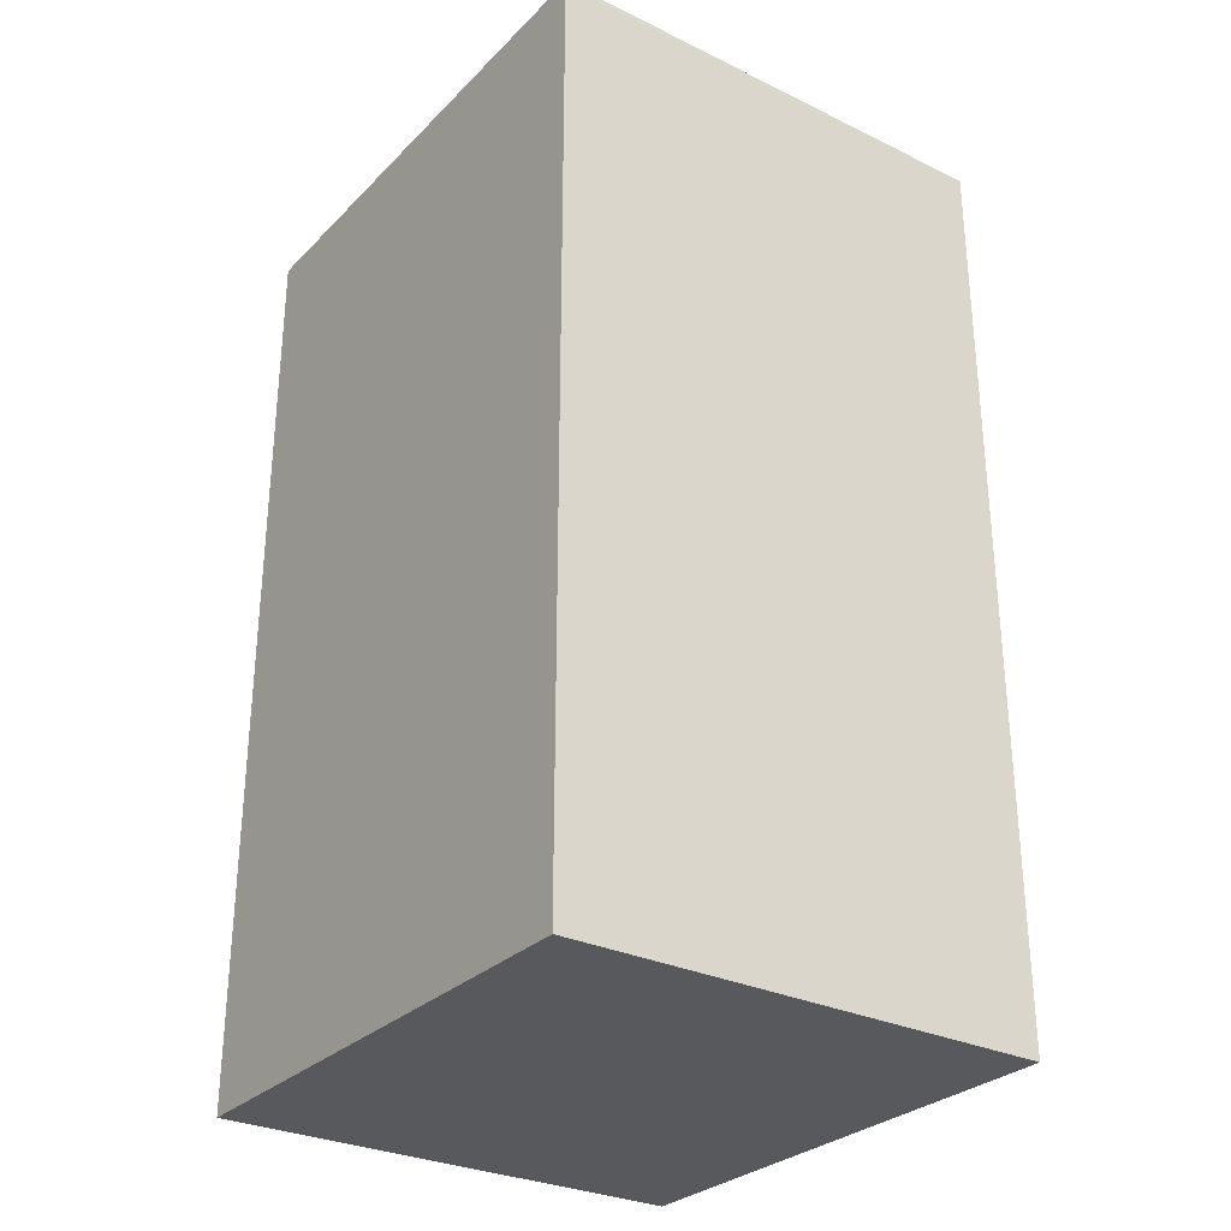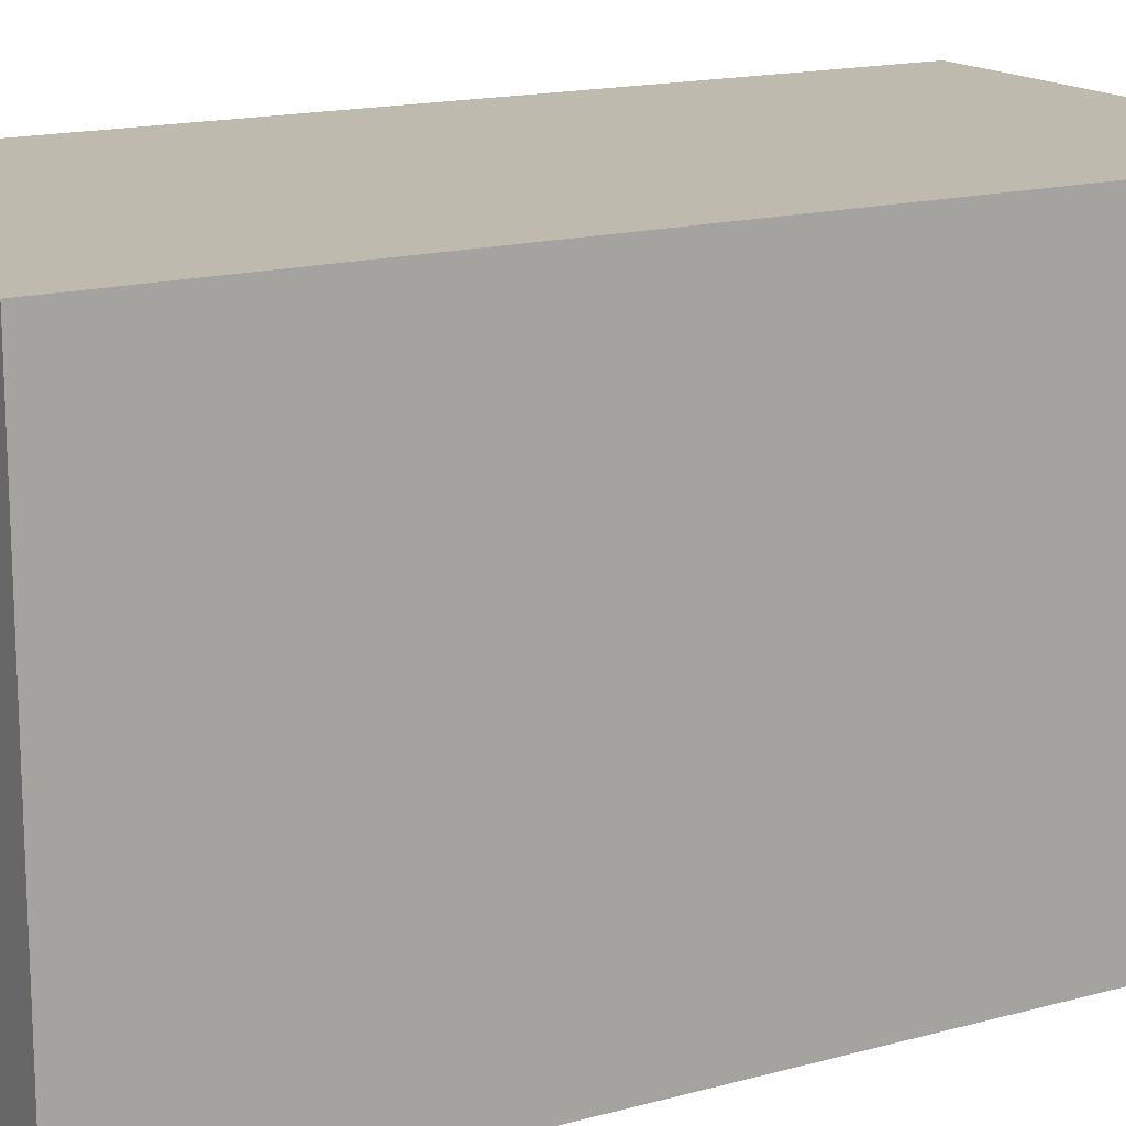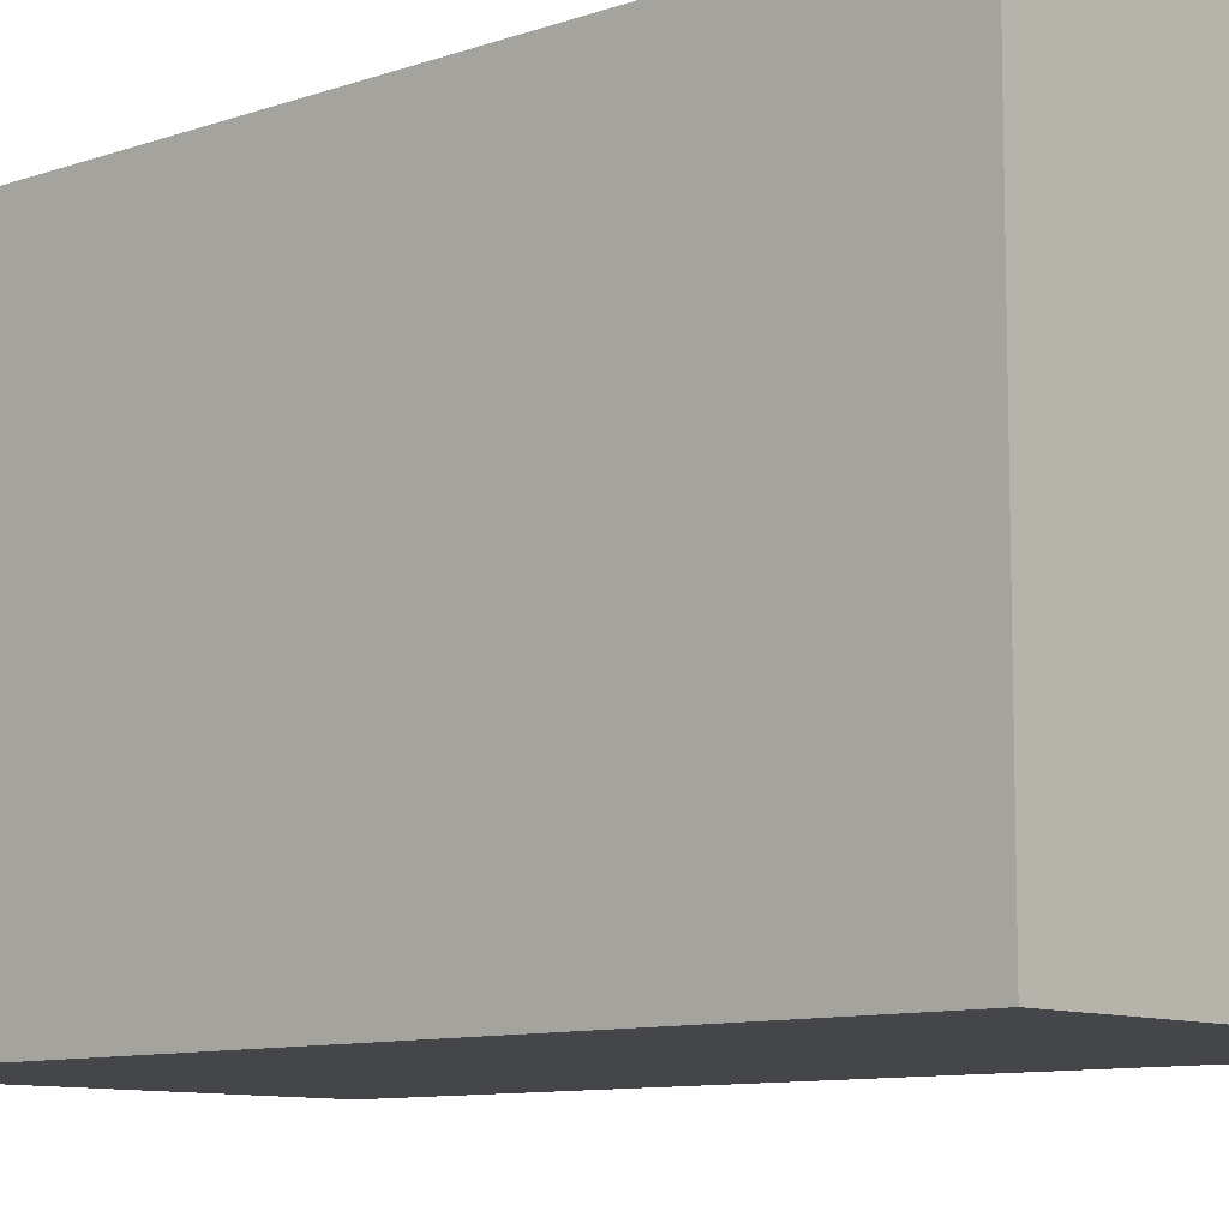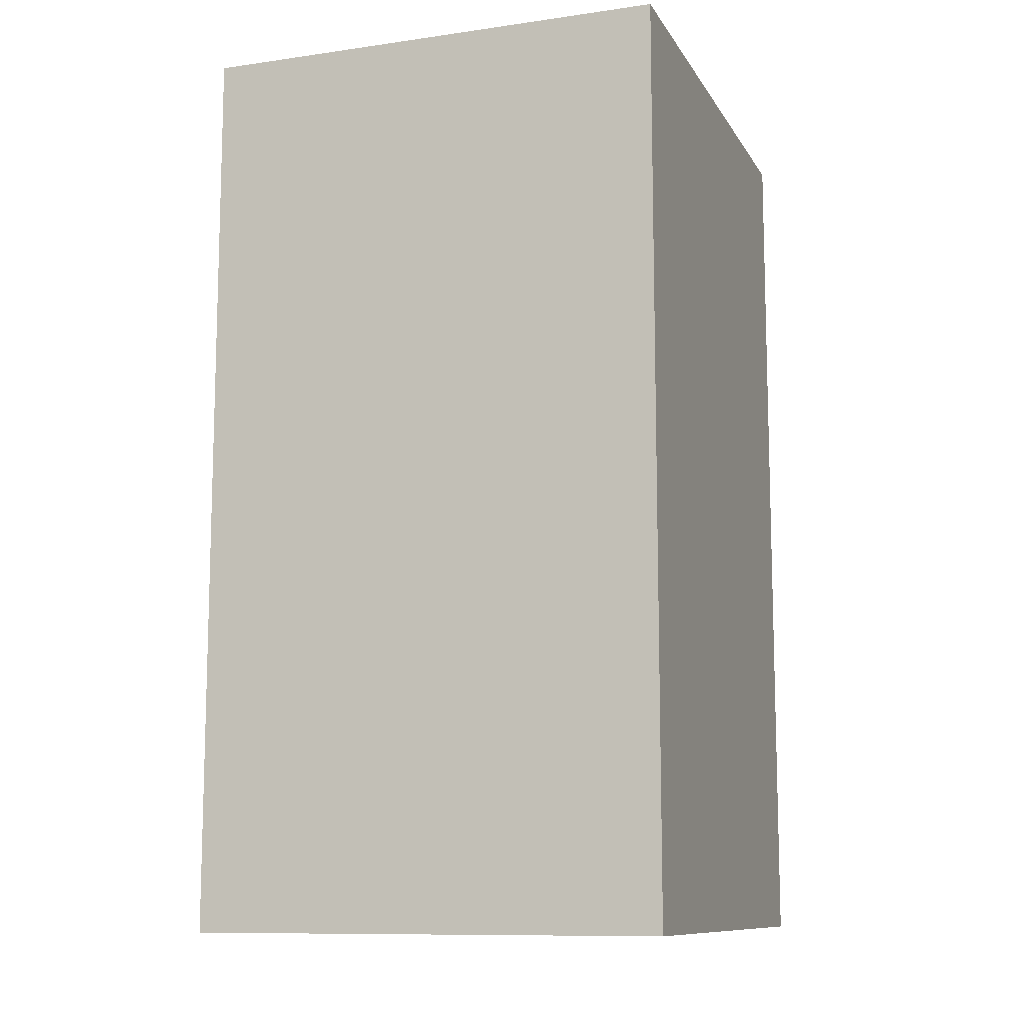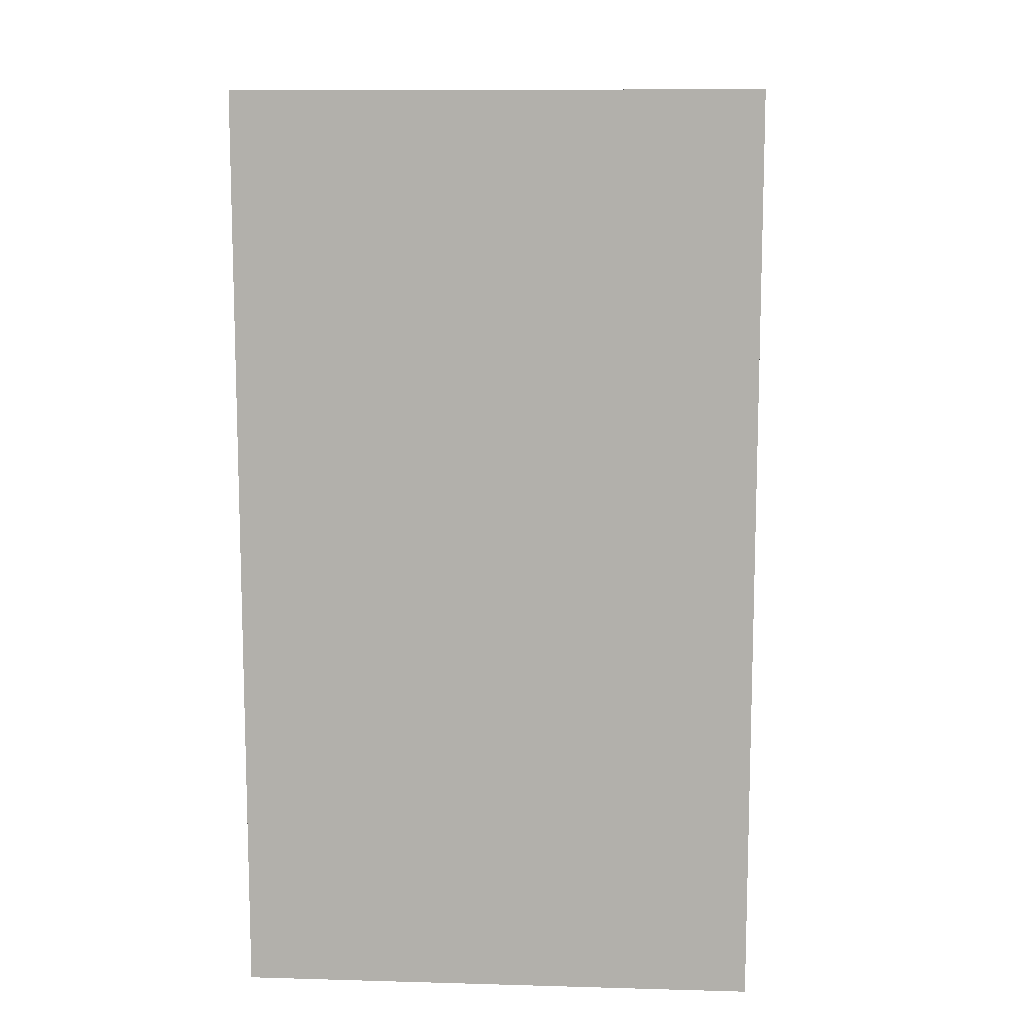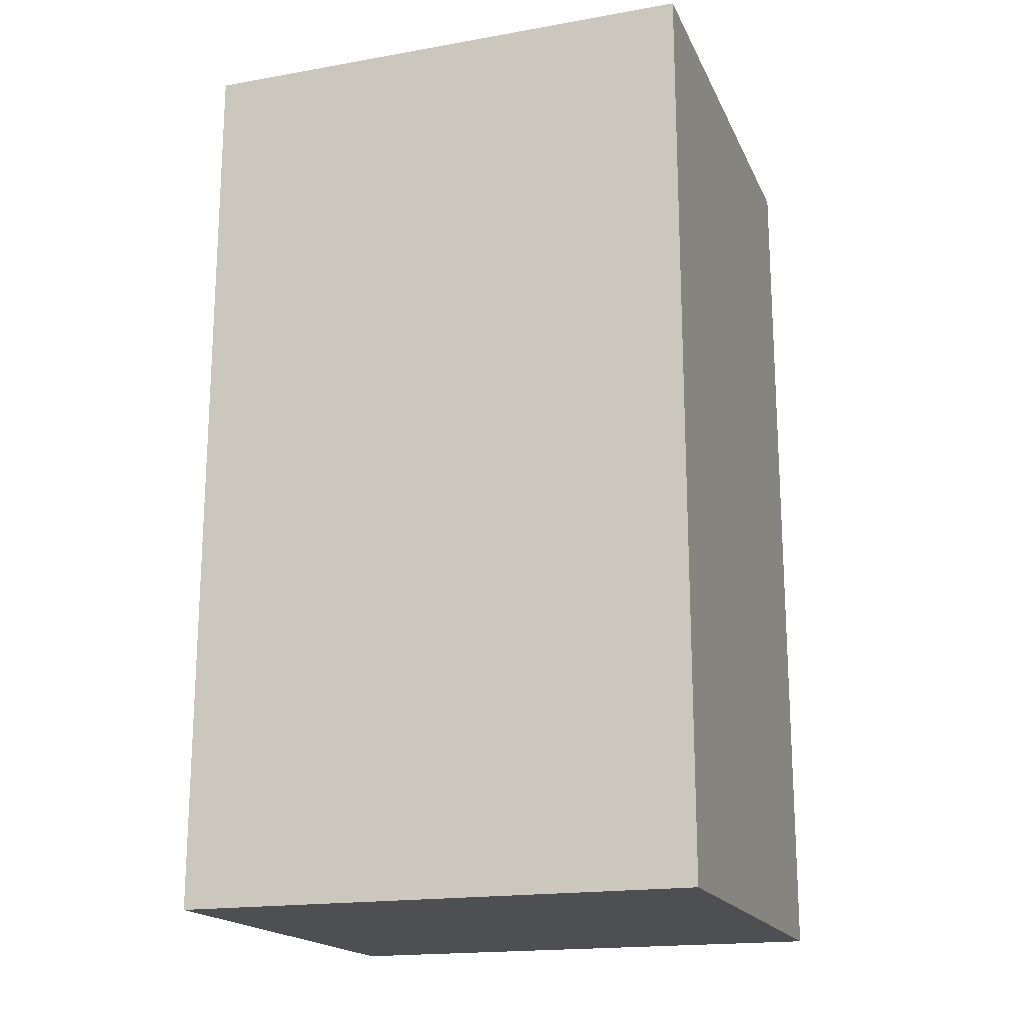
<metadata>
{"format":"obj","ext":"obj","renderer":"f3d","projection":"perspective","resolution":1024,"background":"white","views":[{"elev":-29.5,"azim":144.6,"up":"+Z"},{"elev":15.8,"azim":60.1,"up":"+Y"},{"elev":-9.6,"azim":132.1,"up":"+Y"},{"elev":-10.7,"azim":-160.5,"up":"+Z"},{"elev":10.7,"azim":94.0,"up":"+Z"},{"elev":-18.2,"azim":-71.2,"up":"+Z"}]}
</metadata>
<code>
v 0 7 11.5
v 0 7 0
v 0 0.5 0
v 0 0.5 11.5
v 6 7 0
v 6 7 11.5
v 6 0.5 11.5
v 6 0.5 0
v 0 7 0
v 0 7 11.5
v 6 7 11.5
v 6 7 0
v 0 7 11.5
v 0 0.5 11.5
v 6 0.5 11.5
v 6 7 11.5
v 0 0.5 11.5
v 0 0.5 0
v 6 0.5 0
v 6 0.5 11.5
v 0 0.5 0
v 0 7 0
v 6 7 0
v 6 0.5 0
f 1 2 4
f 4 2 3
f 5 6 8
f 8 6 7
f 9 10 12
f 12 10 11
f 13 14 16
f 16 14 15
f 17 18 20
f 20 18 19
f 21 22 24
f 24 22 23

</code>
